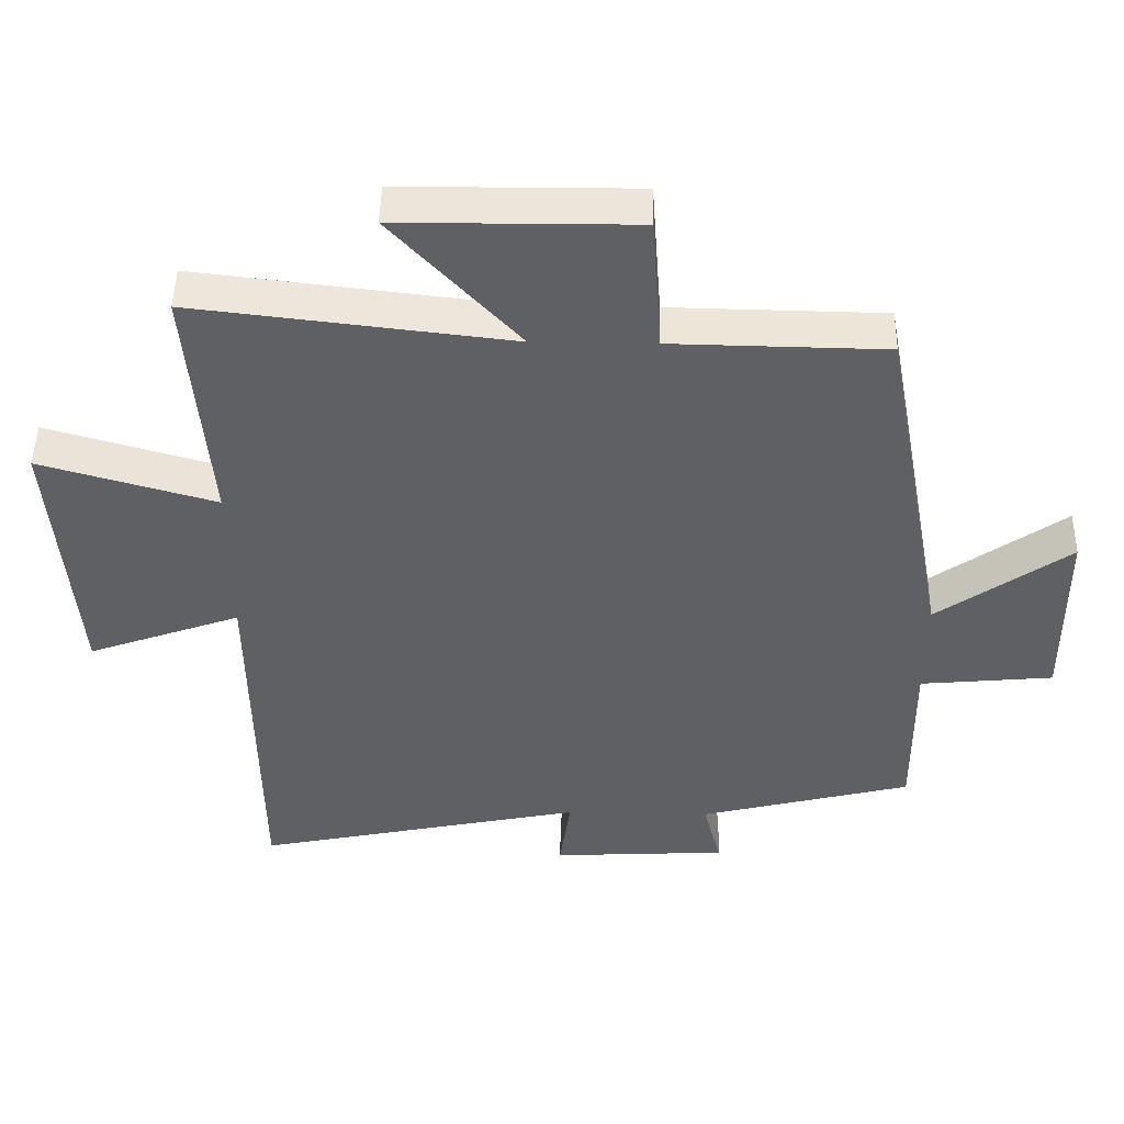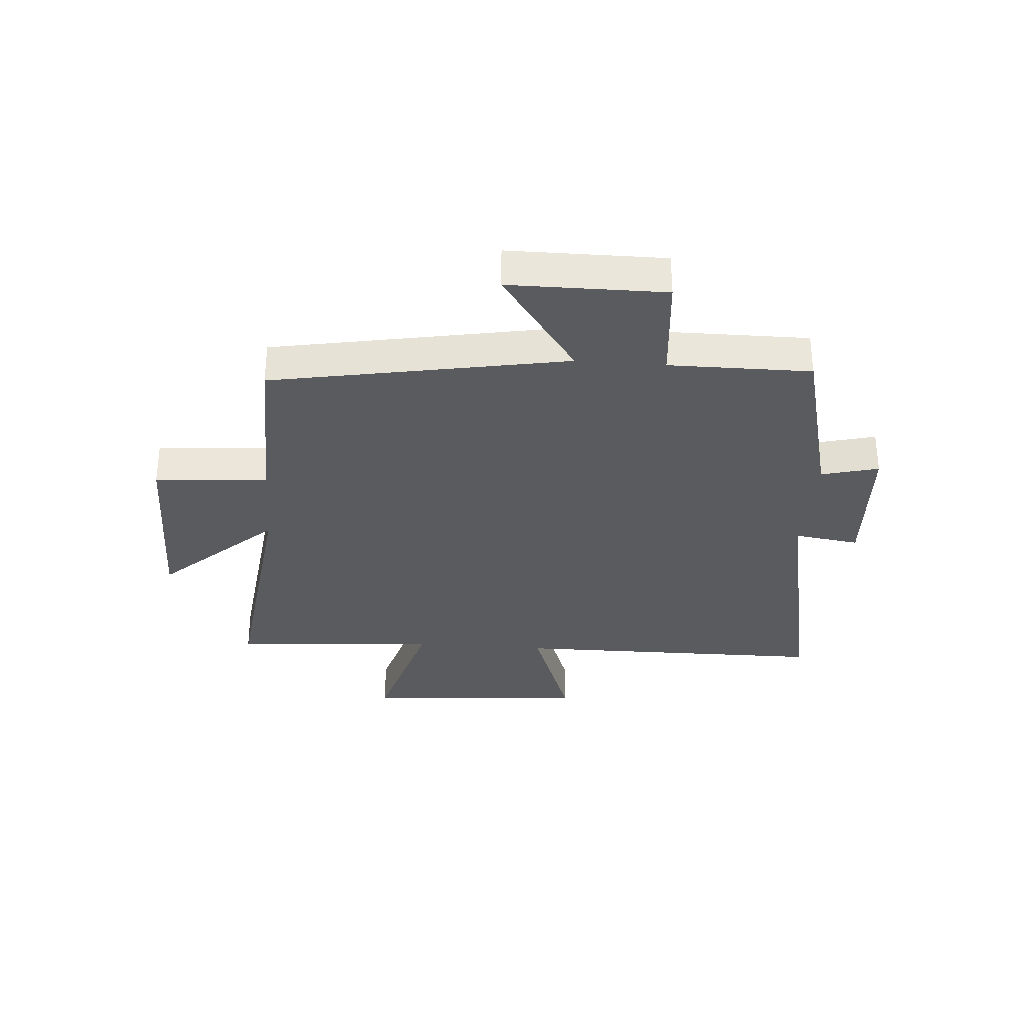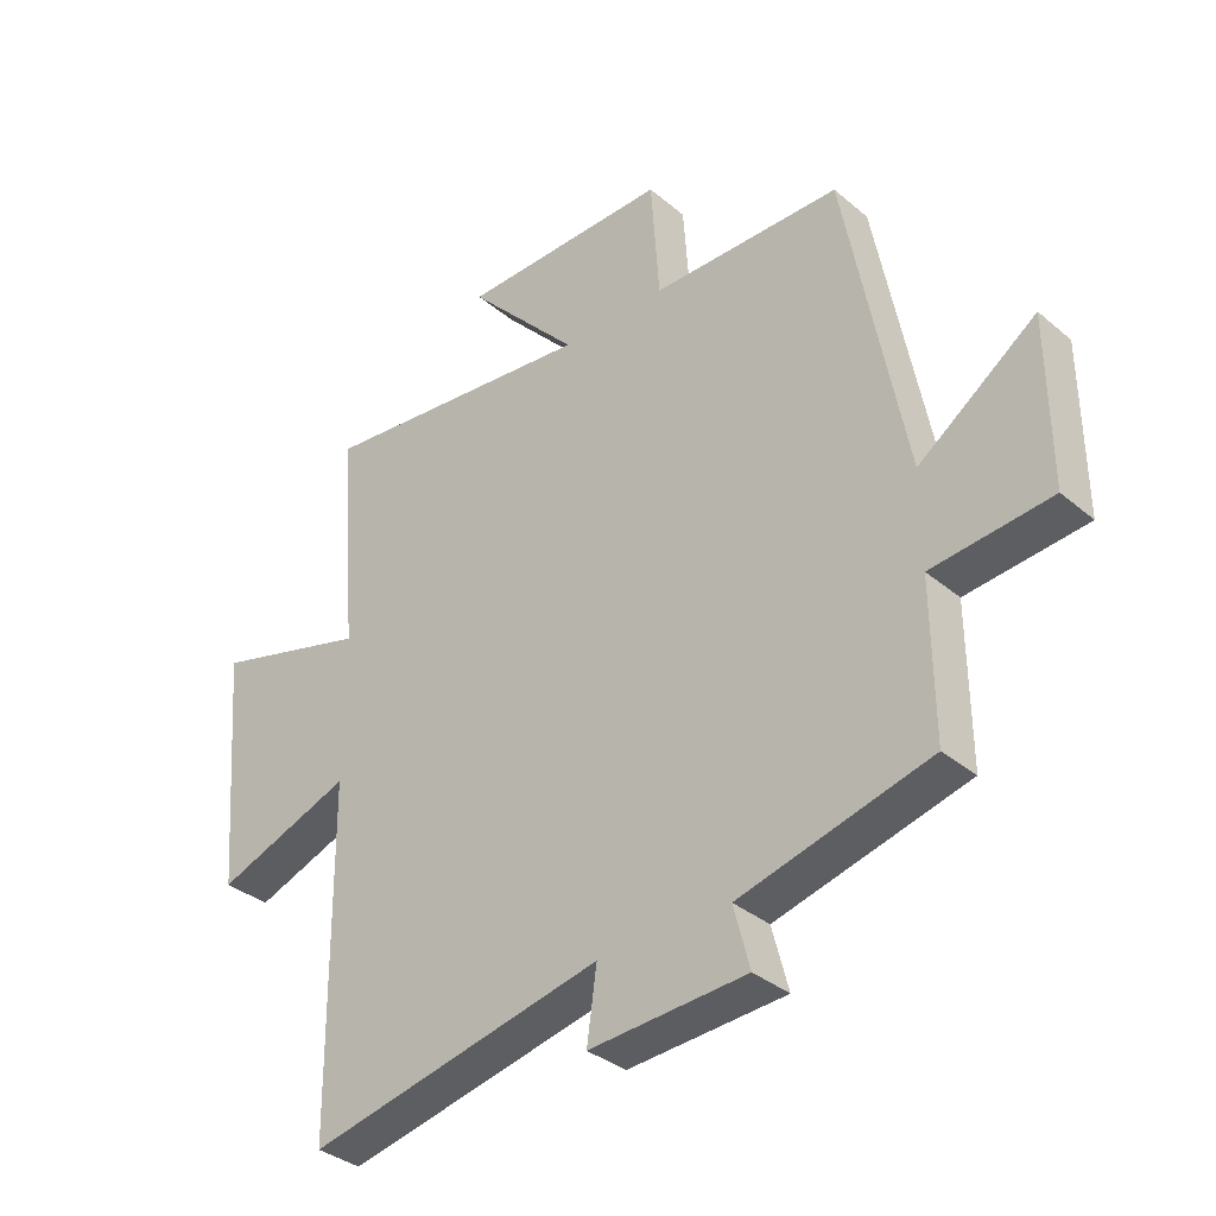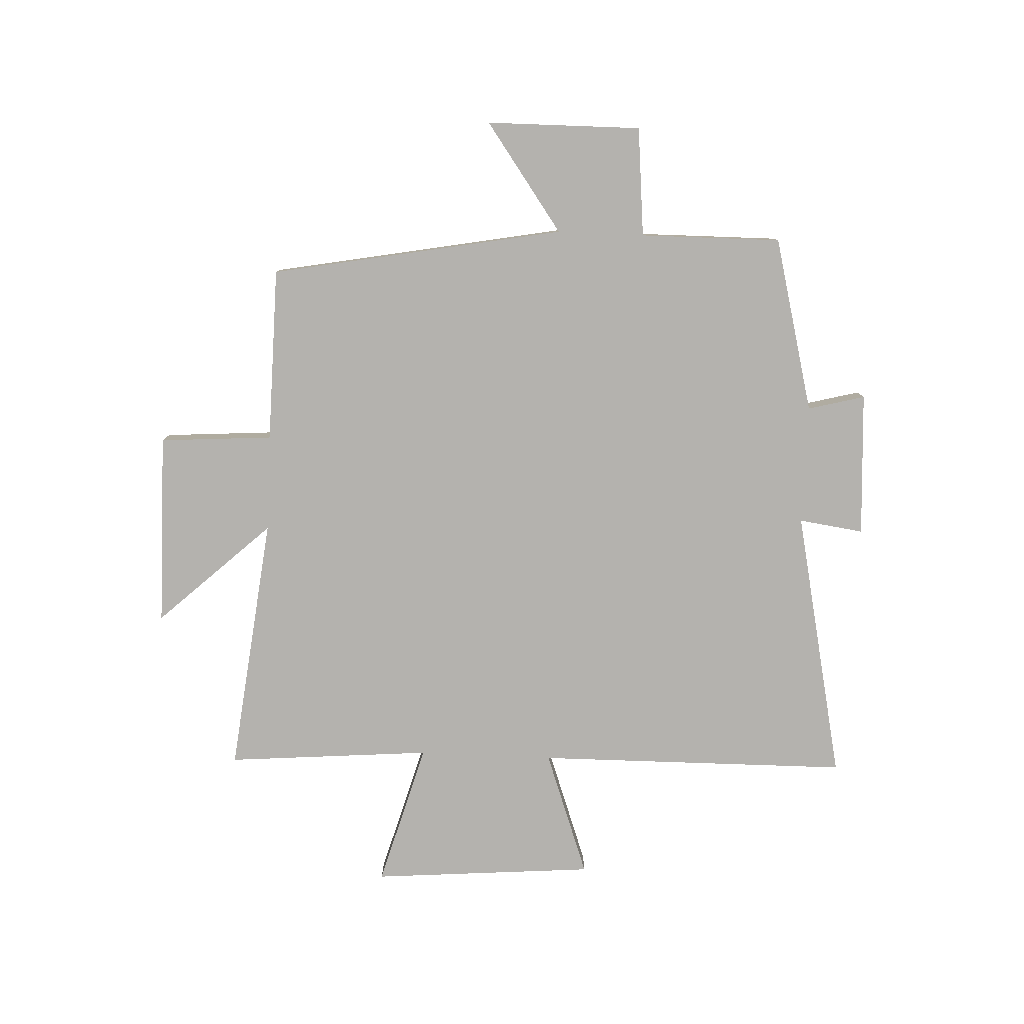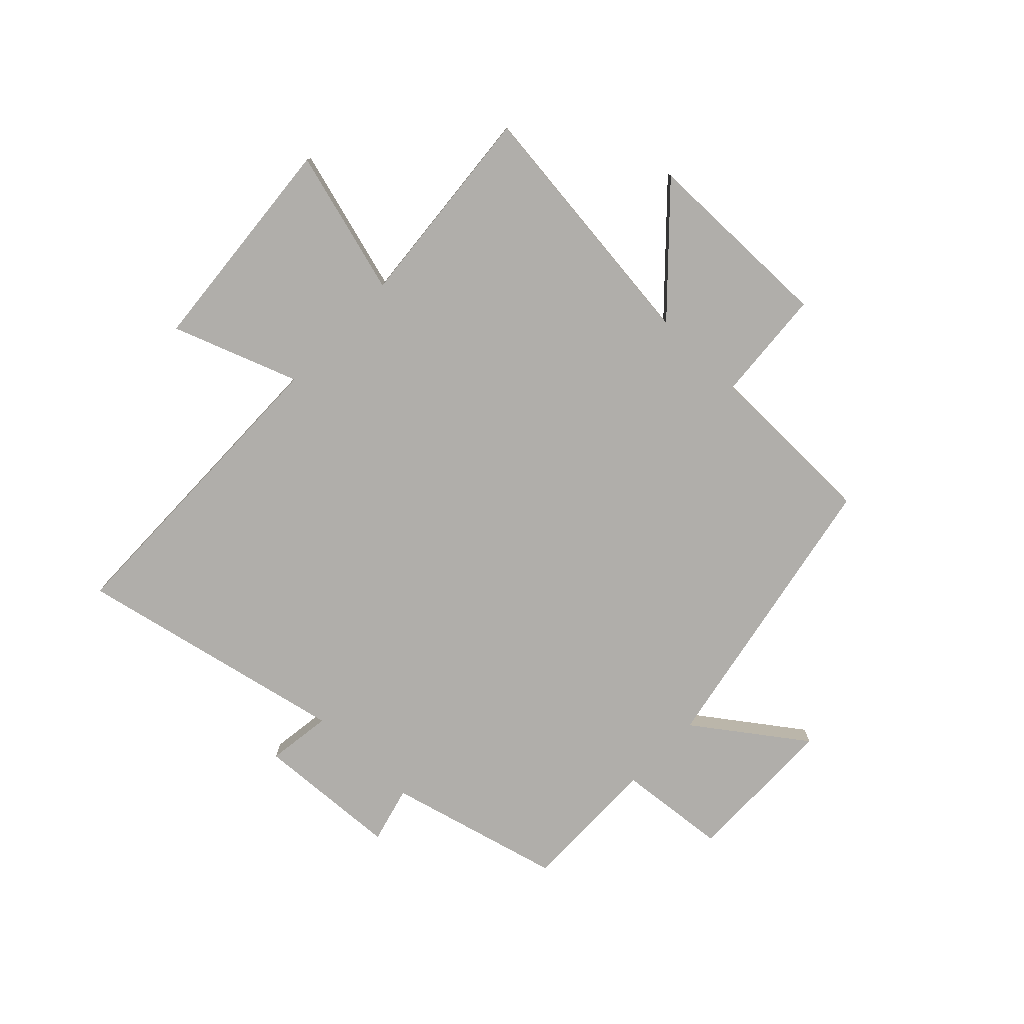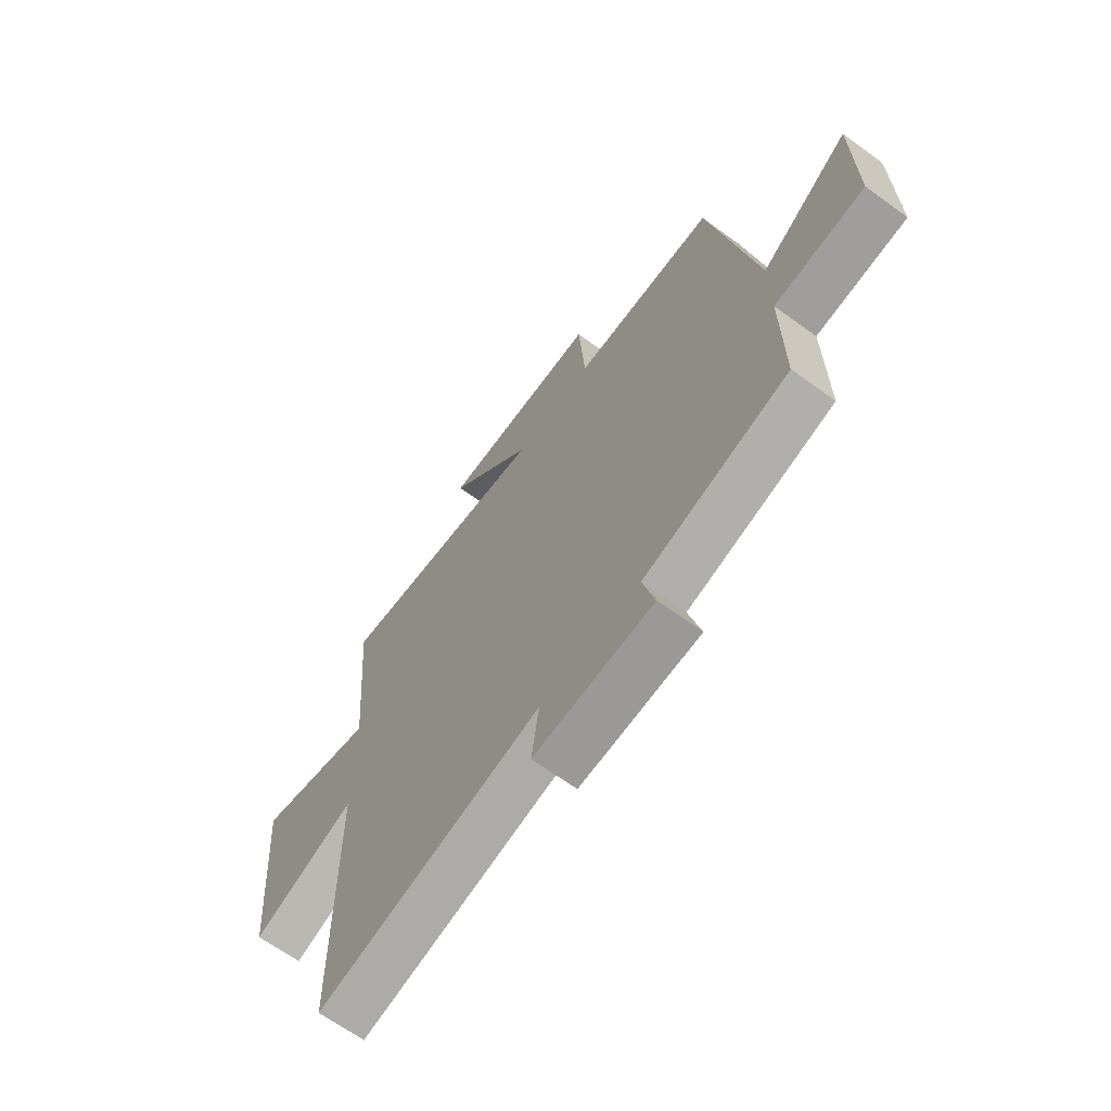
<metadata>
{"format":"obj","ext":"obj","renderer":"f3d","projection":"perspective","resolution":1024,"background":"white","views":[{"elev":47.4,"azim":1.1,"up":"+Z"},{"elev":-32.4,"azim":85.5,"up":"+Y"},{"elev":-35.1,"azim":42.1,"up":"+Z"},{"elev":-79.8,"azim":87.5,"up":"+Y"},{"elev":-77.8,"azim":-43.6,"up":"+Y"},{"elev":-66.3,"azim":53.9,"up":"+Z"}]}
</metadata>
<code>
v -0.53 0.07 0.553
v -0.075 0.07 0.5
v -0.257 0.07 0.697
v 0.083 0.07 0.699
v 0.097 0.07 0.5
v 0.404 0.07 0.495
v 0.5 0.07 -0.02
v 0.69 0.07 0.116
v 0.692 0.07 -0.156
v 0.5 0.07 -0.174
v 0.502 0.07 -0.422
v 0.195 0.07 -0.5
v 0.221 0.07 -0.6
v -0.033 0.07 -0.614
v -0.017 0.07 -0.5
v -0.495 0.07 -0.6
v -0.5 0.07 -0.048
v -0.721 0.07 -0.128
v -0.753 0.07 0.264
v -0.5 0.07 0.192
v -0.53 0 0.553
v -0.075 0 0.5
v -0.257 0 0.697
v 0.083 0 0.699
v 0.097 0 0.5
v 0.404 0 0.495
v 0.5 0 -0.02
v 0.69 0 0.116
v 0.692 0 -0.156
v 0.5 0 -0.174
v 0.502 0 -0.422
v 0.195 0 -0.5
v 0.221 0 -0.6
v -0.033 0 -0.614
v -0.017 0 -0.5
v -0.495 0 -0.6
v -0.5 0 -0.048
v -0.721 0 -0.128
v -0.753 0 0.264
v -0.5 0 0.192
f 17 18 19 20
f 15 16 17 20
f 15 20 1 2
f 12 13 14 15
f 12 15 2
f 11 12 2
f 10 11 2
f 7 8 9 10
f 7 10 2
f 6 7 2
f 5 6 2
f 2 3 4 5
f 40 39 38 37
f 40 37 36 35
f 22 21 40 35
f 35 34 33 32
f 22 35 32
f 22 32 31
f 22 31 30
f 30 29 28 27
f 22 30 27
f 22 27 26
f 22 26 25
f 25 24 23 22
f 1 21 22 2
f 2 22 23 3
f 3 23 24 4
f 4 24 25 5
f 5 25 26 6
f 6 26 27 7
f 7 27 28 8
f 8 28 29 9
f 9 29 30 10
f 10 30 31 11
f 11 31 32 12
f 12 32 33 13
f 13 33 34 14
f 14 34 35 15
f 15 35 36 16
f 16 36 37 17
f 17 37 38 18
f 18 38 39 19
f 19 39 40 20
f 20 40 21 1

</code>
